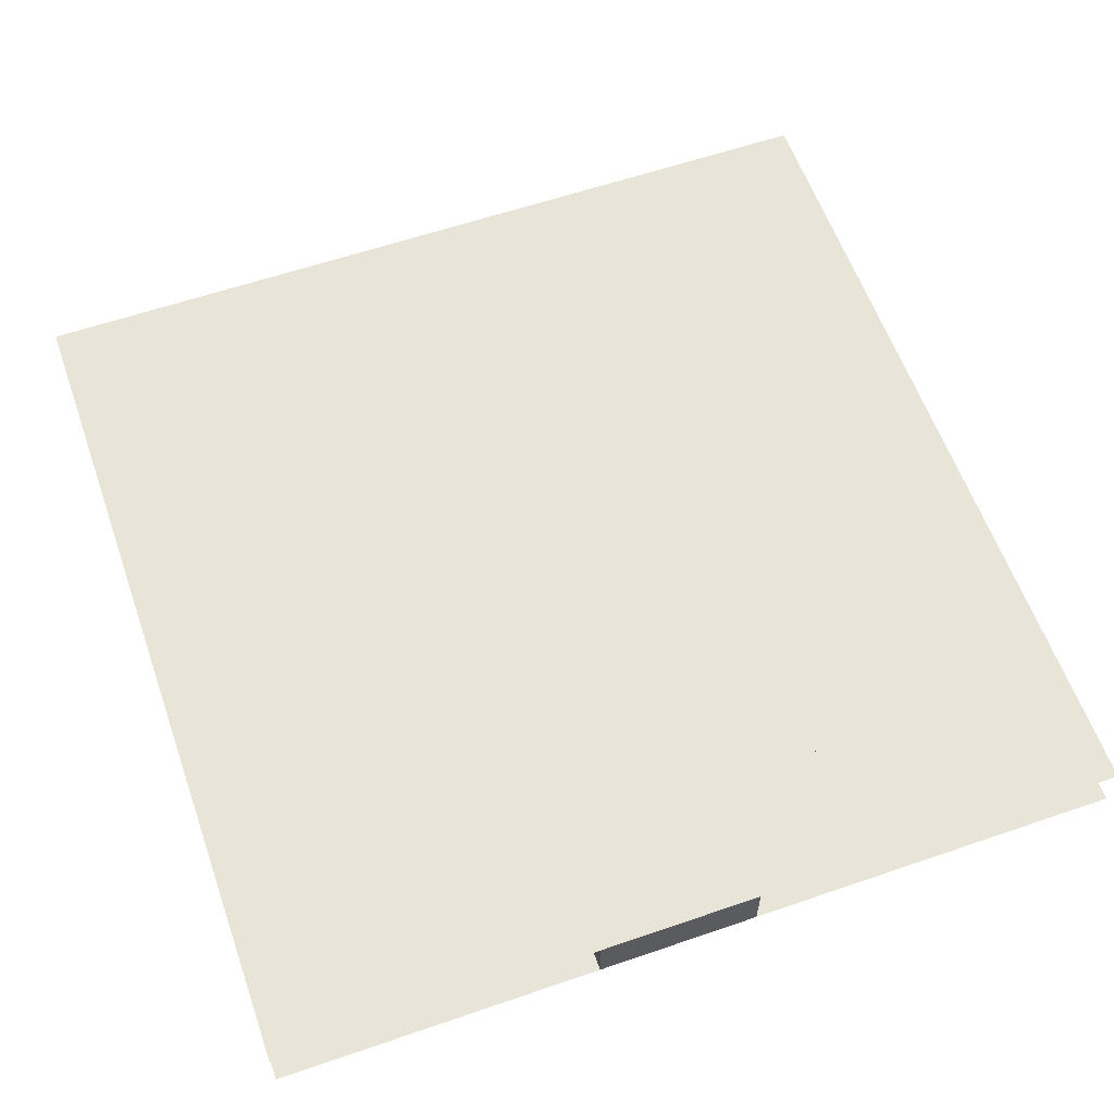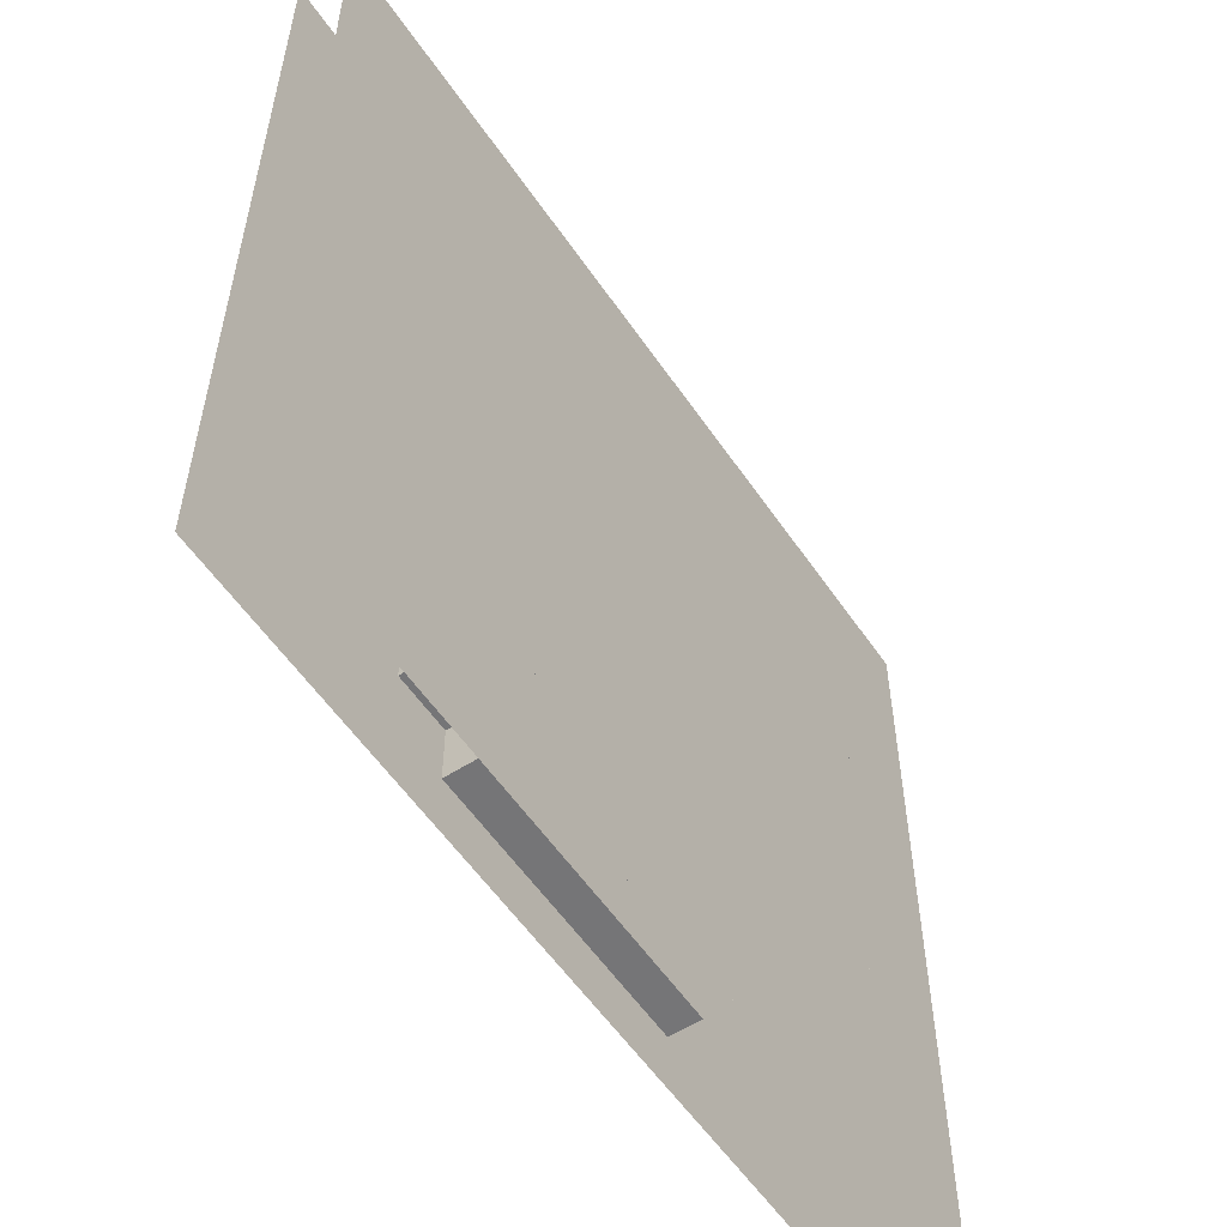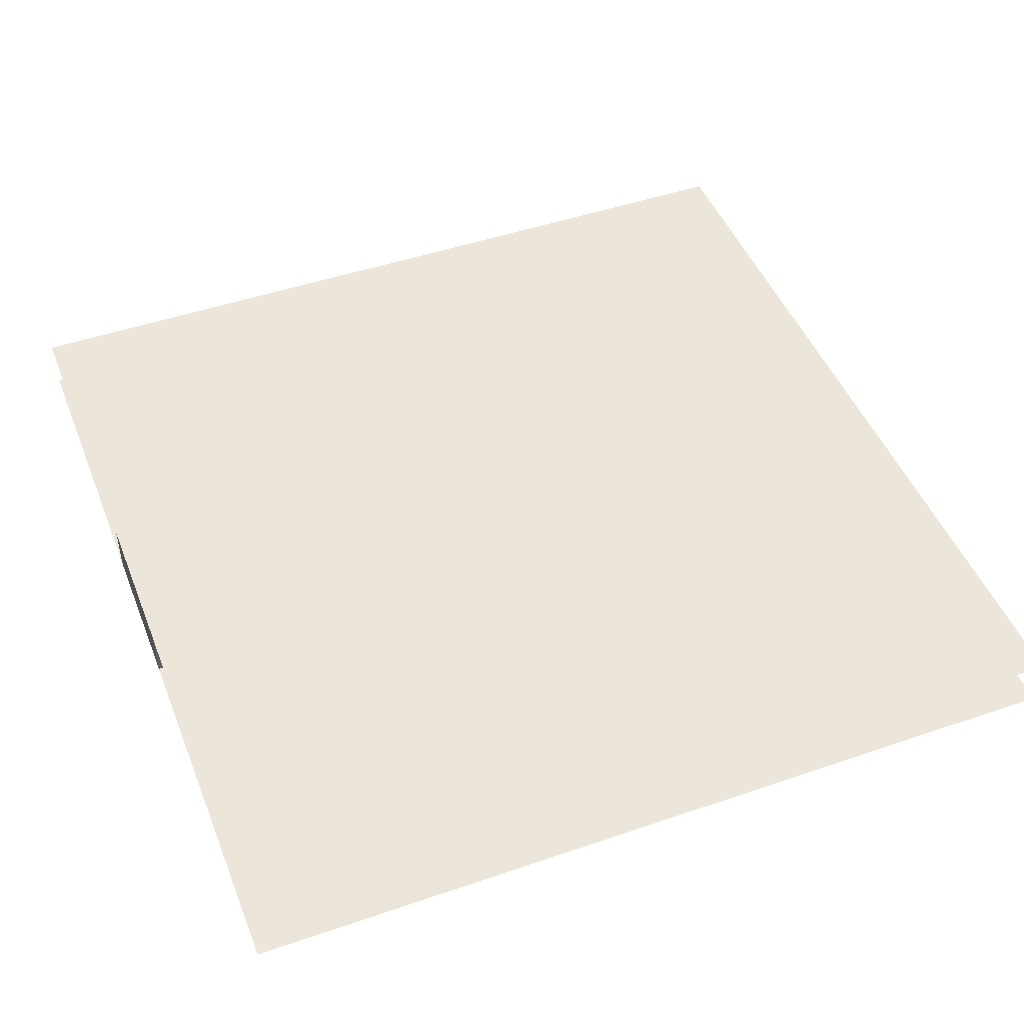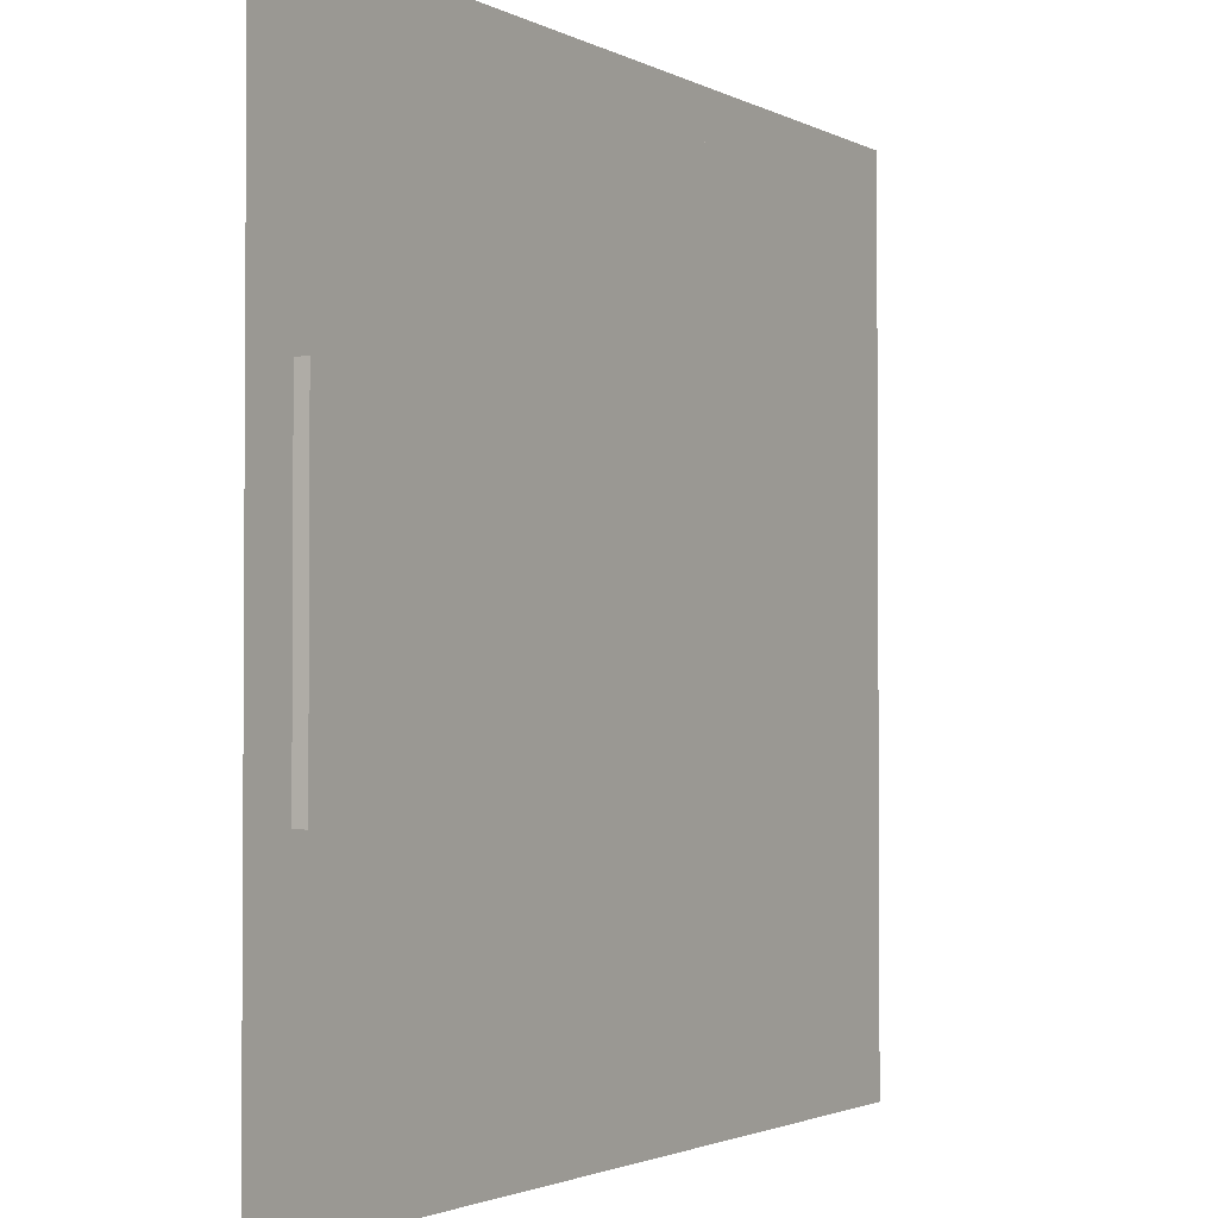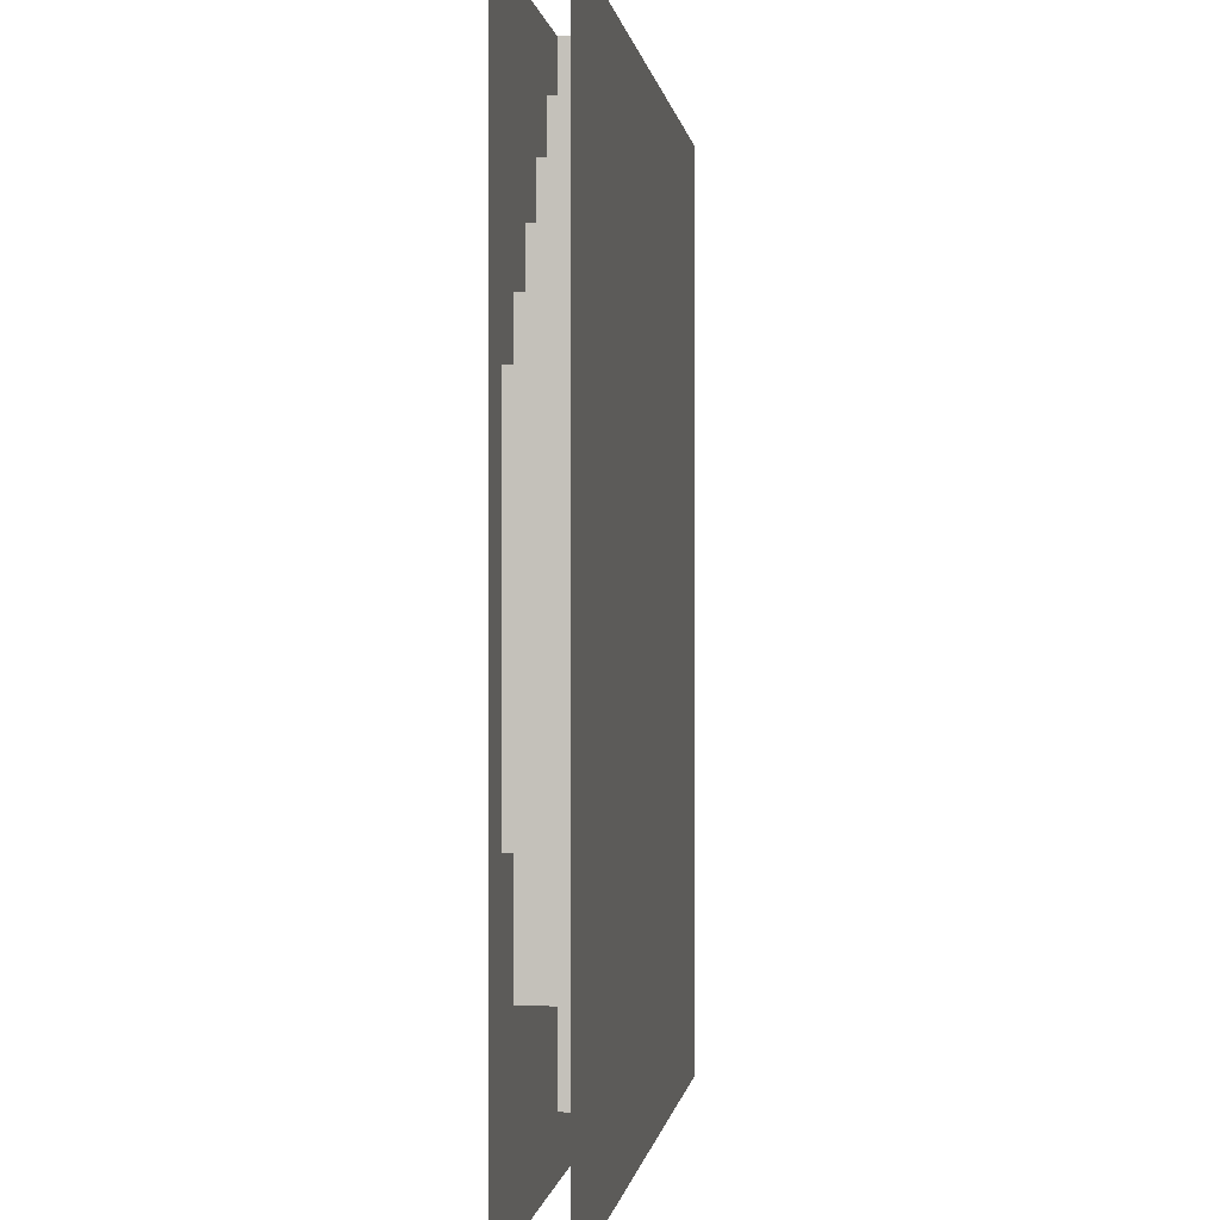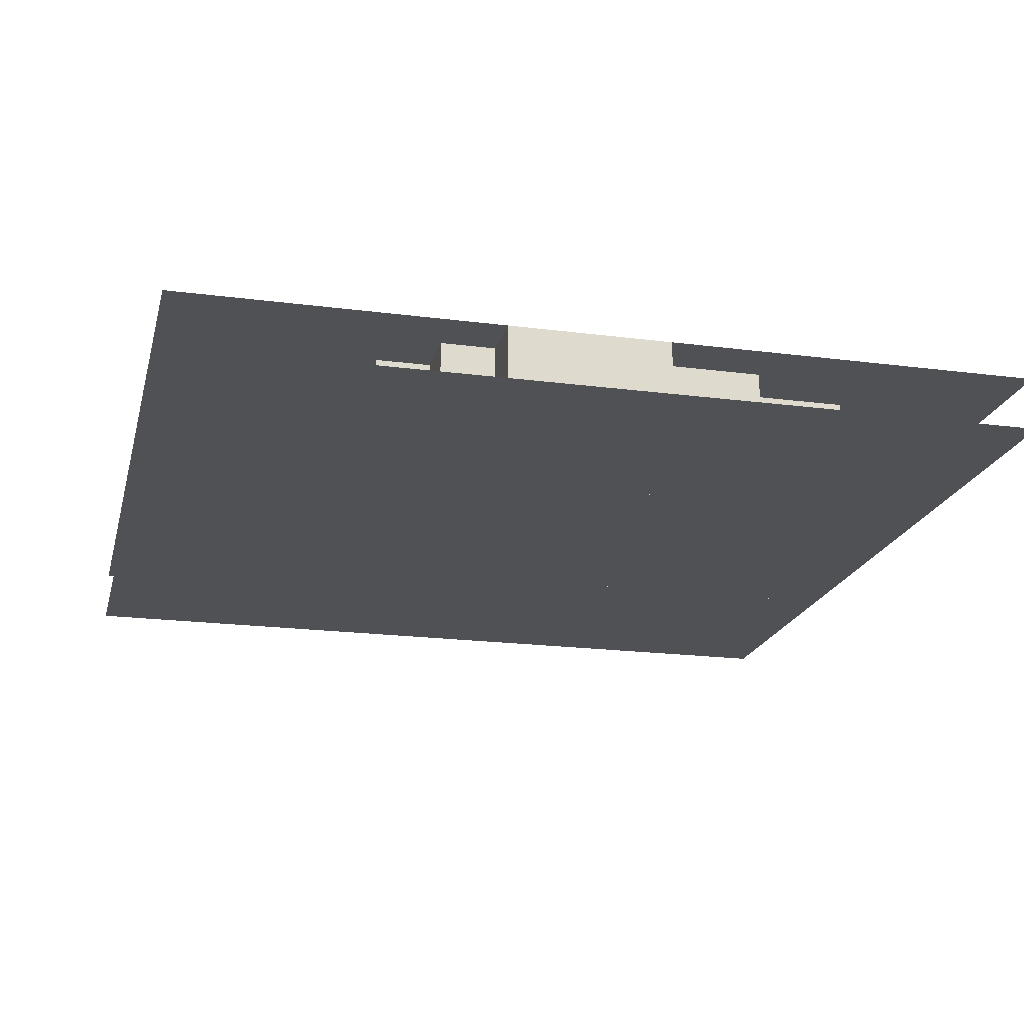
<metadata>
{"format":"obj","ext":"obj","renderer":"f3d","projection":"perspective","resolution":1024,"background":"white","views":[{"elev":60.0,"azim":160.6,"up":"+Z"},{"elev":-56.6,"azim":-56.1,"up":"+Y"},{"elev":47.3,"azim":-111.2,"up":"+Z"},{"elev":-2.1,"azim":-59.2,"up":"+Y"},{"elev":-0.1,"azim":96.9,"up":"+Y"},{"elev":-19.8,"azim":166.4,"up":"+Z"}]}
</metadata>
<code>
v 1 1 0.4688
v 1 0 0.4688
v 0 0 0.4688
v 0 1 0.4688
v 0 1 0.5312
v 0 0 0.5312
v 1 0 0.5312
v 1 1 0.5312
v 0.4375 1 0.4688
v 0.4375 1 0.5312
v 0.625 1 0.5312
v 0.625 1 0.4688
v 0.4375 0.9375 0.4688
v 0.4375 0.9375 0.5312
v 0.625 0.0625 0.5312
v 0.625 0.0625 0.4688
v 0.3125 0.9375 0.4688
v 0.3125 0.9375 0.5312
v 0.6875 0.9375 0.5312
v 0.6875 0.9375 0.4688
v 0.3125 0.0625 0.4688
v 0.3125 0.0625 0.5312
v 0.6875 0.875 0.5312
v 0.6875 0.875 0.4688
v 0.1875 0.875 0.4688
v 0.1875 0.875 0.5312
v 0.75 0.875 0.5312
v 0.75 0.875 0.4688
v 0.1875 0.1875 0.4688
v 0.1875 0.1875 0.5312
v 0.75 0.8125 0.5312
v 0.75 0.8125 0.4688
v 0.125 0.8125 0.4688
v 0.125 0.8125 0.5312
v 0.8125 0.8125 0.5312
v 0.8125 0.8125 0.4688
v 0.125 0.25 0.4688
v 0.125 0.25 0.5312
v 0.8125 0.75 0.5312
v 0.8125 0.75 0.4688
v 0.875 0.75 0.5312
v 0.875 0.75 0.4688
v 0.875 0.1875 0.5312
v 0.875 0.1875 0.4688
v 0.0625 0.6875 0.4688
v 0.0625 0.6875 0.5312
v 0.9375 0.6875 0.5312
v 0.9375 0.6875 0.4688
v 0.0625 0.3125 0.4688
v 0.0625 0.3125 0.5312
v 0.9375 0.3125 0.5312
v 0.9375 0.3125 0.4688
v 0.1875 0.25 0.4688
v 0.1875 0.25 0.5312
v 0.25 0.125 0.5312
v 0.25 0.125 0.4688
v 0.3125 0.125 0.4688
v 0.3125 0.125 0.5312
v 0.25 0.1875 0.4688
v 0.25 0.1875 0.5312
f 1 2 3 4
f 5 6 7 8
f 9 10 11 12
f 9 13 14 10
f 11 15 16 12
f 17 18 19 20
f 17 21 22 18
f 19 23 24 20
f 25 26 27 28
f 25 29 30 26
f 27 31 32 28
f 33 34 35 36
f 33 37 38 34
f 35 39 40 36
f 40 39 41 42
f 41 43 44 42
f 45 46 47 48
f 45 49 50 46
f 47 51 52 48
f 50 49 52 51
f 38 37 53 54
f 30 29 44 43
f 55 56 57 58
f 59 56 55 60
f 22 21 16 15

</code>
